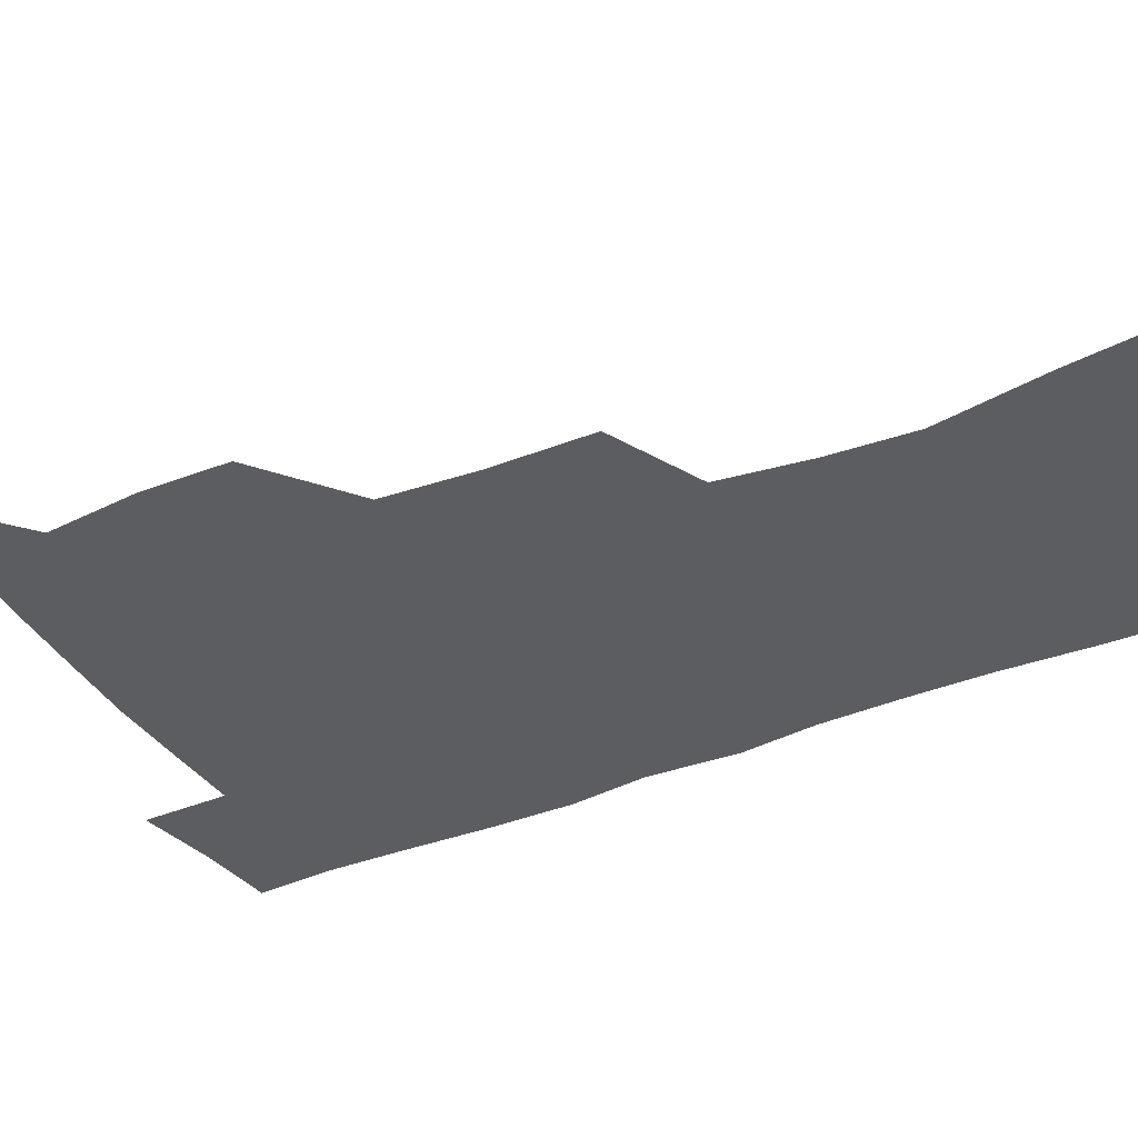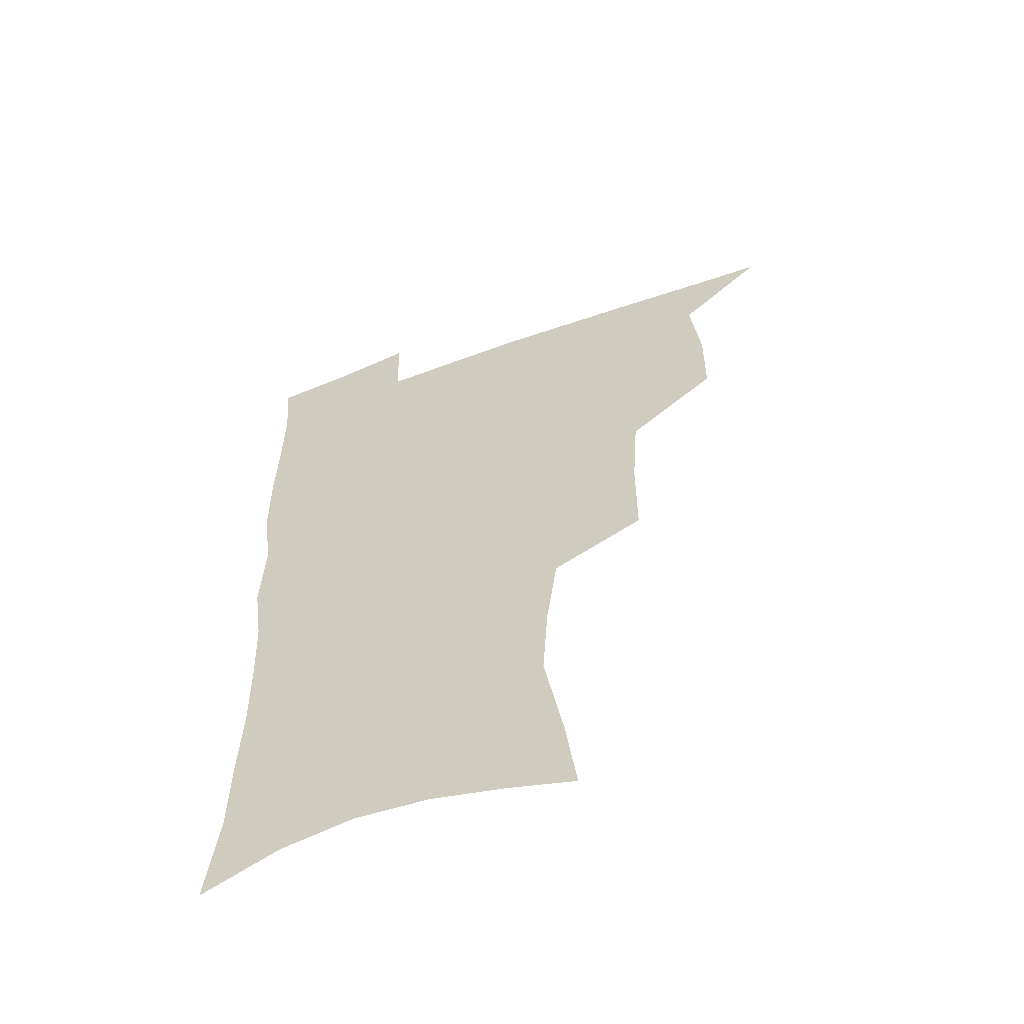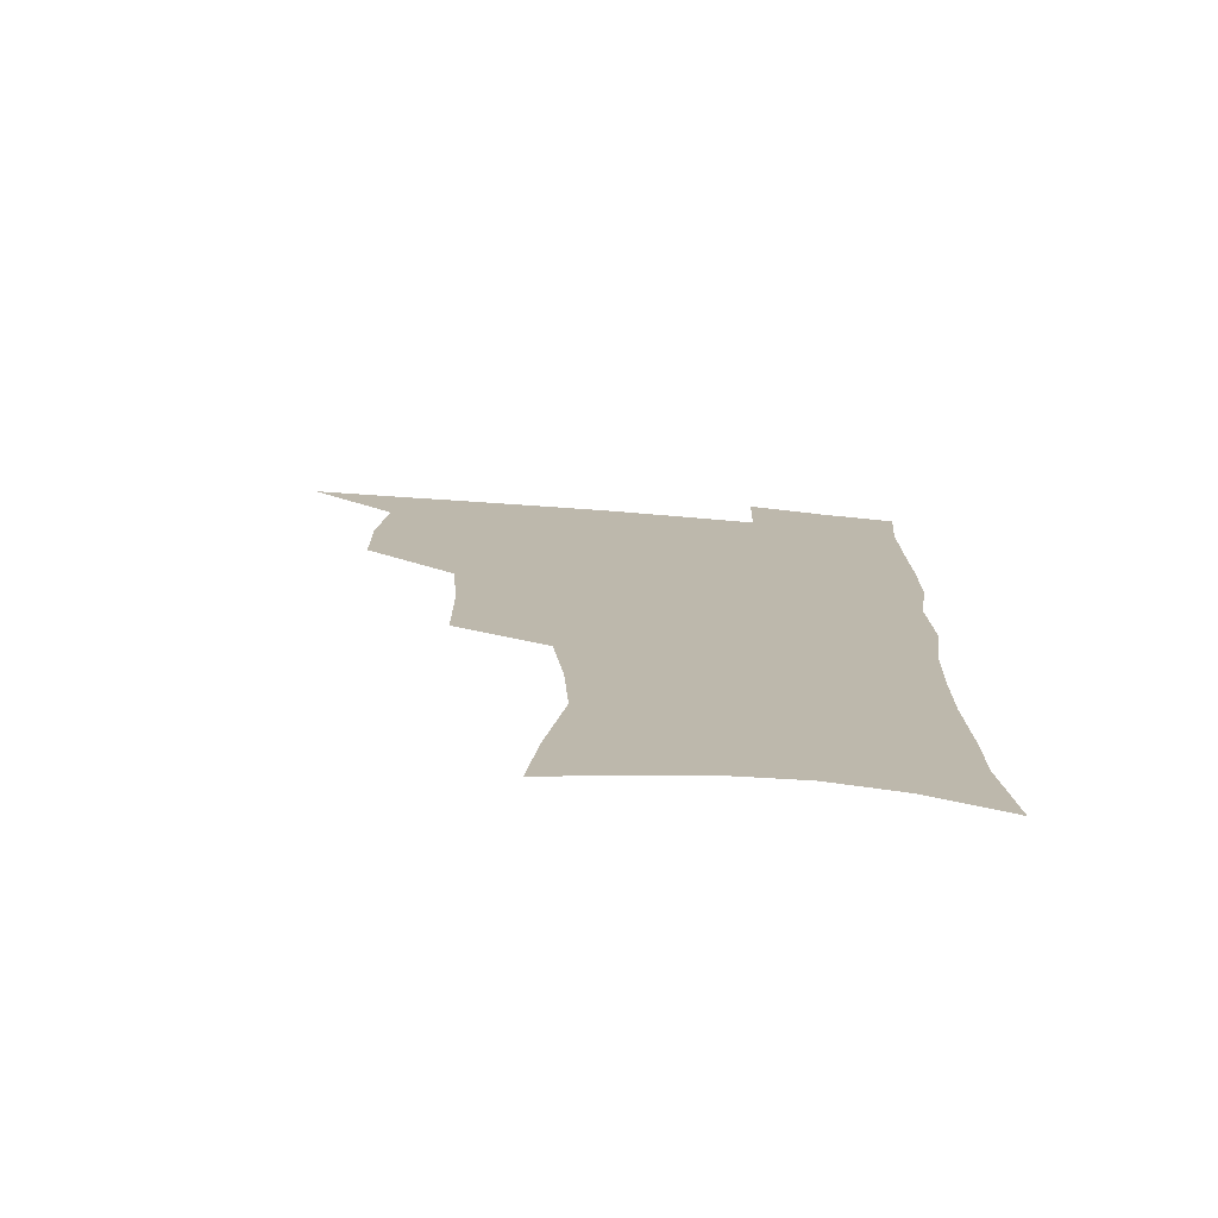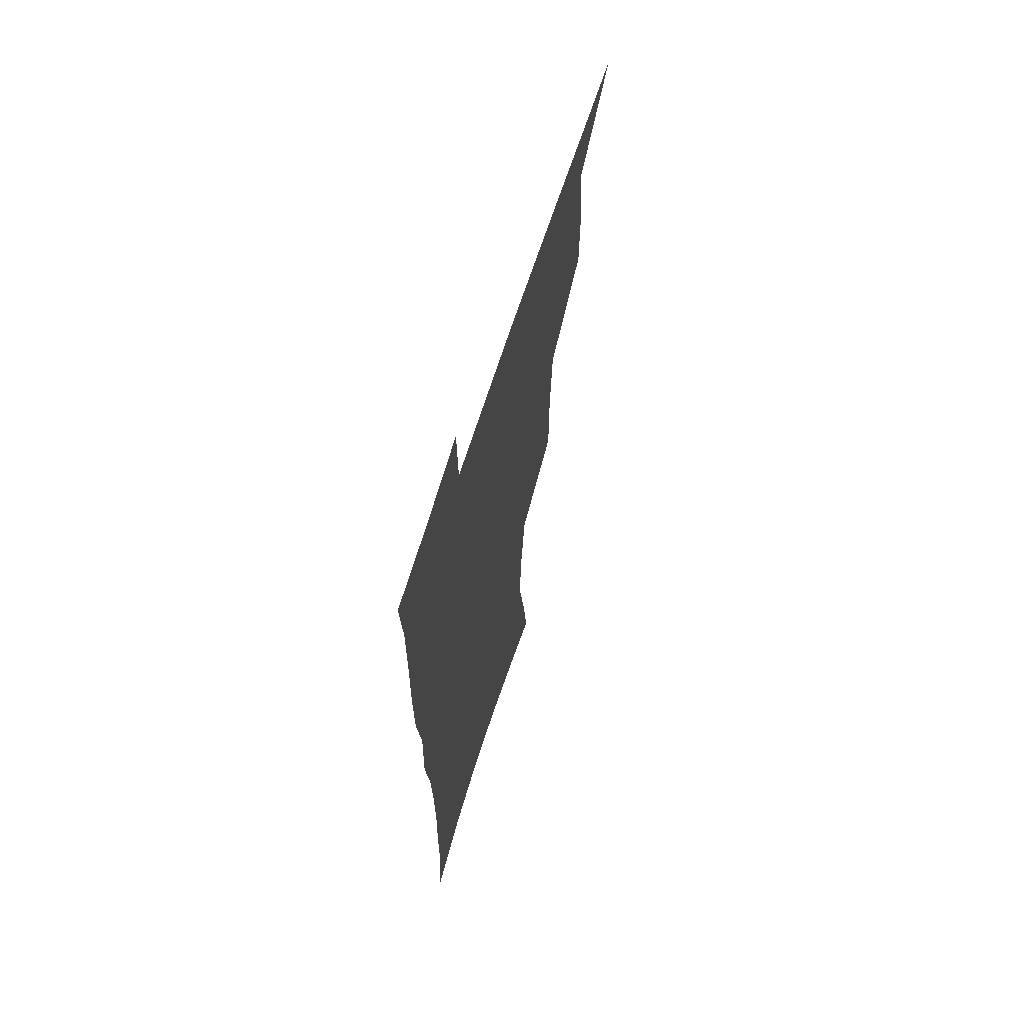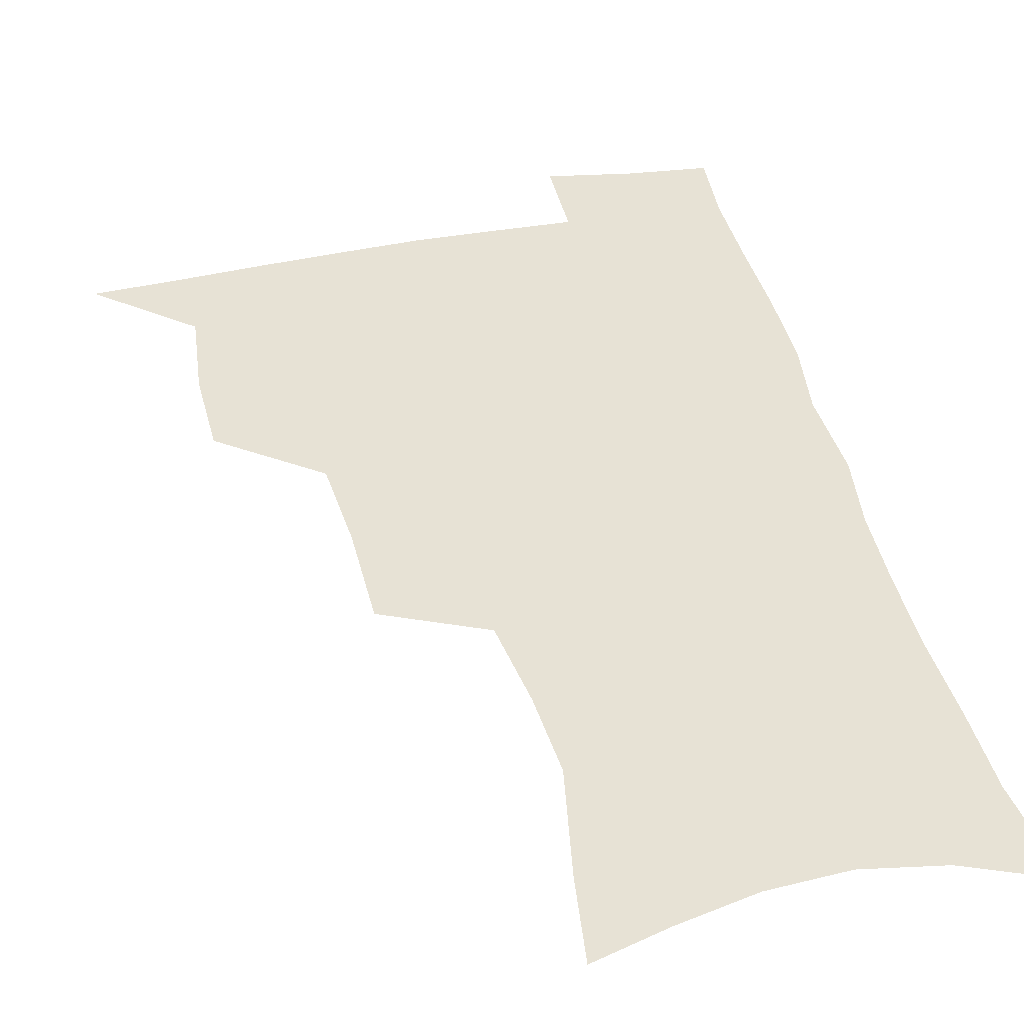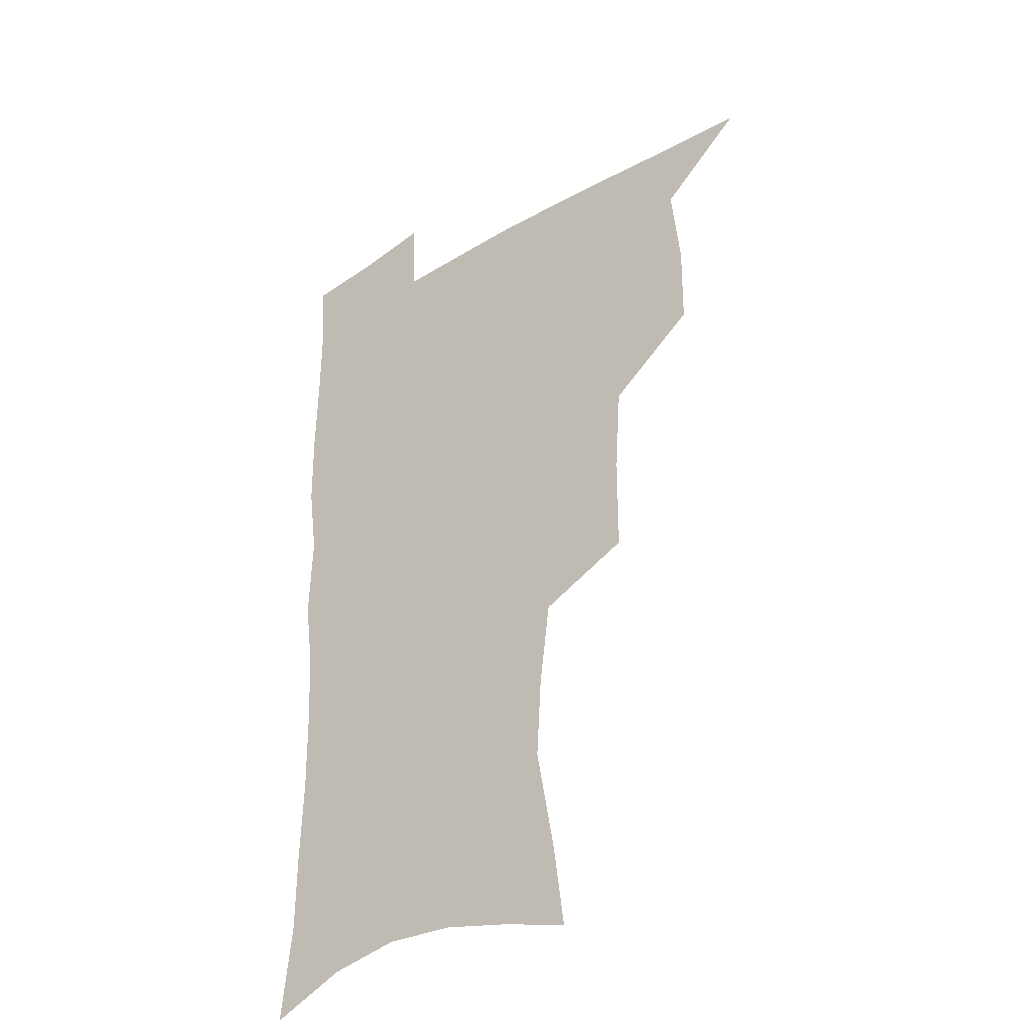
<metadata>
{"format":"obj","ext":"obj","renderer":"f3d","projection":"perspective","resolution":1024,"background":"white","views":[{"elev":-36.0,"azim":-62.1,"up":"+Z"},{"elev":-59.5,"azim":-159.3,"up":"+Y"},{"elev":-75.5,"azim":-4.6,"up":"+Y"},{"elev":66.4,"azim":107.4,"up":"+Y"},{"elev":40.2,"azim":-13.2,"up":"+Z"},{"elev":-35.5,"azim":-141.5,"up":"+Y"}]}
</metadata>
<code>
v 481.2 505.6 0
v 510.8 411.1 0
v 510.3 443.5 0
v 513.8 477.3 0
v 514 507.4 0
v 547.2 313.3 0
v 547 351.1 0
v 544.7 385.1 0
v 544.3 418.8 0
v 547.3 452.4 0
v 546.3 481 0
v 544.1 509.5 0
v 576.9 160.6 0
v 581.1 192.6 0
v 588.3 233.6 0
v 586.4 264.9 0
v 582.1 297.3 0
v 579.7 332.8 0
v 577.3 363.6 0
v 576.2 395.2 0
v 577 427.1 0
v 576.7 455.6 0
v 575.2 483 0
v 573.4 511.1 0
v 603 168.5 0
v 611.9 215.2 0
v 610.8 242 0
v 609.8 275.8 0
v 607.4 307.7 0
v 605.7 338.9 0
v 604.2 368.6 0
v 603.7 398.9 0
v 604.4 429.8 0
v 604.4 457.2 0
v 603.7 484.1 0
v 602 512.4 0
v 631.1 175.1 0
v 634.8 218 0
v 634.6 249.9 0
v 633.3 281 0
v 631.9 311.8 0
v 630.9 342 0
v 630.5 373.3 0
v 630.4 401.9 0
v 630.7 430 0
v 631.1 457.9 0
v 631.4 484.4 0
v 631.2 512.1 0
v 659.1 177 0
v 658.5 216.1 0
v 658.3 246.6 0
v 656.8 280.7 0
v 655.9 311.9 0
v 655.9 340.7 0
v 655.7 371.8 0
v 656.1 400.7 0
v 656.9 428.8 0
v 657.5 456.8 0
v 658.7 483.9 0
v 659.8 511.4 0
v 660.5 543.3 0
v 686.7 172.2 0
v 683.5 210.4 0
v 682.5 242.6 0
v 681.6 274.5 0
v 681.2 305.6 0
v 681.1 336.3 0
v 682.6 365.1 0
v 684.5 393.7 0
v 684.6 424.1 0
v 685.3 453.4 0
v 686.5 482 0
v 687.8 510.4 0
v 691.1 538.2 0
v 716 160 0
v 711.7 197.8 0
v 711.4 228.3 0
v 710.3 260.4 0
v 710.7 291 0
v 711.9 321.4 0
v 715.7 349.7 0
v 714.4 383.8 0
v 718.3 412.7 0
v 718.6 444.2 0
v 717.8 476.3 0
v 717.6 507.1 0
v 719.8 535.5 0
f 4 5 1
f 8 9 2
f 2 9 3
f 9 10 3
f 3 10 4
f 10 11 4
f 4 11 5
f 11 12 5
f 17 18 6
f 6 18 7
f 18 19 7
f 7 19 8
f 19 20 8
f 8 20 9
f 20 21 9
f 9 21 10
f 21 22 10
f 10 22 11
f 22 23 11
f 11 23 12
f 23 24 12
f 13 25 14
f 25 26 14
f 14 26 15
f 26 27 15
f 15 27 16
f 27 28 16
f 16 28 17
f 28 29 17
f 17 29 18
f 29 30 18
f 18 30 19
f 30 31 19
f 19 31 20
f 31 32 20
f 20 32 21
f 32 33 21
f 21 33 22
f 33 34 22
f 22 34 23
f 34 35 23
f 23 35 24
f 35 36 24
f 25 37 26
f 37 38 26
f 26 38 27
f 38 39 27
f 27 39 28
f 39 40 28
f 28 40 29
f 40 41 29
f 29 41 30
f 41 42 30
f 30 42 31
f 42 43 31
f 31 43 32
f 43 44 32
f 32 44 33
f 44 45 33
f 33 45 34
f 45 46 34
f 34 46 35
f 46 47 35
f 35 47 36
f 47 48 36
f 37 49 38
f 49 50 38
f 38 50 39
f 50 51 39
f 39 51 40
f 51 52 40
f 40 52 41
f 52 53 41
f 41 53 42
f 53 54 42
f 42 54 43
f 54 55 43
f 43 55 44
f 55 56 44
f 44 56 45
f 56 57 45
f 45 57 46
f 57 58 46
f 46 58 47
f 58 59 47
f 47 59 48
f 59 60 48
f 49 62 50
f 62 63 50
f 50 63 51
f 63 64 51
f 51 64 52
f 64 65 52
f 52 65 53
f 65 66 53
f 53 66 54
f 66 67 54
f 54 67 55
f 67 68 55
f 55 68 56
f 68 69 56
f 56 69 57
f 69 70 57
f 57 70 58
f 70 71 58
f 58 71 59
f 71 72 59
f 59 72 60
f 72 73 60
f 60 73 61
f 73 74 61
f 62 75 63
f 75 76 63
f 63 76 64
f 76 77 64
f 64 77 65
f 77 78 65
f 65 78 66
f 78 79 66
f 66 79 67
f 79 80 67
f 67 80 68
f 80 81 68
f 68 81 69
f 81 82 69
f 69 82 70
f 82 83 70
f 70 83 71
f 83 84 71
f 71 84 72
f 84 85 72
f 72 85 73
f 85 86 73
f 73 86 74
f 86 87 74

</code>
